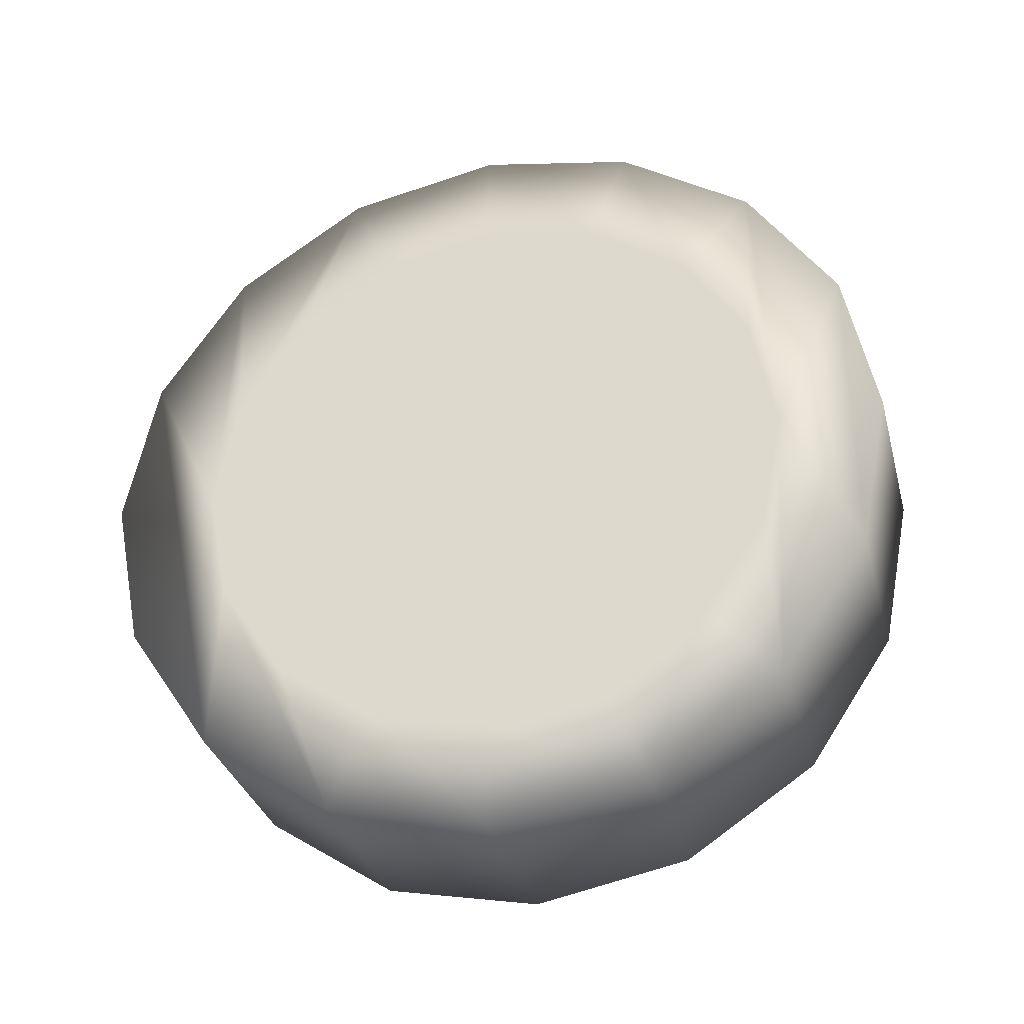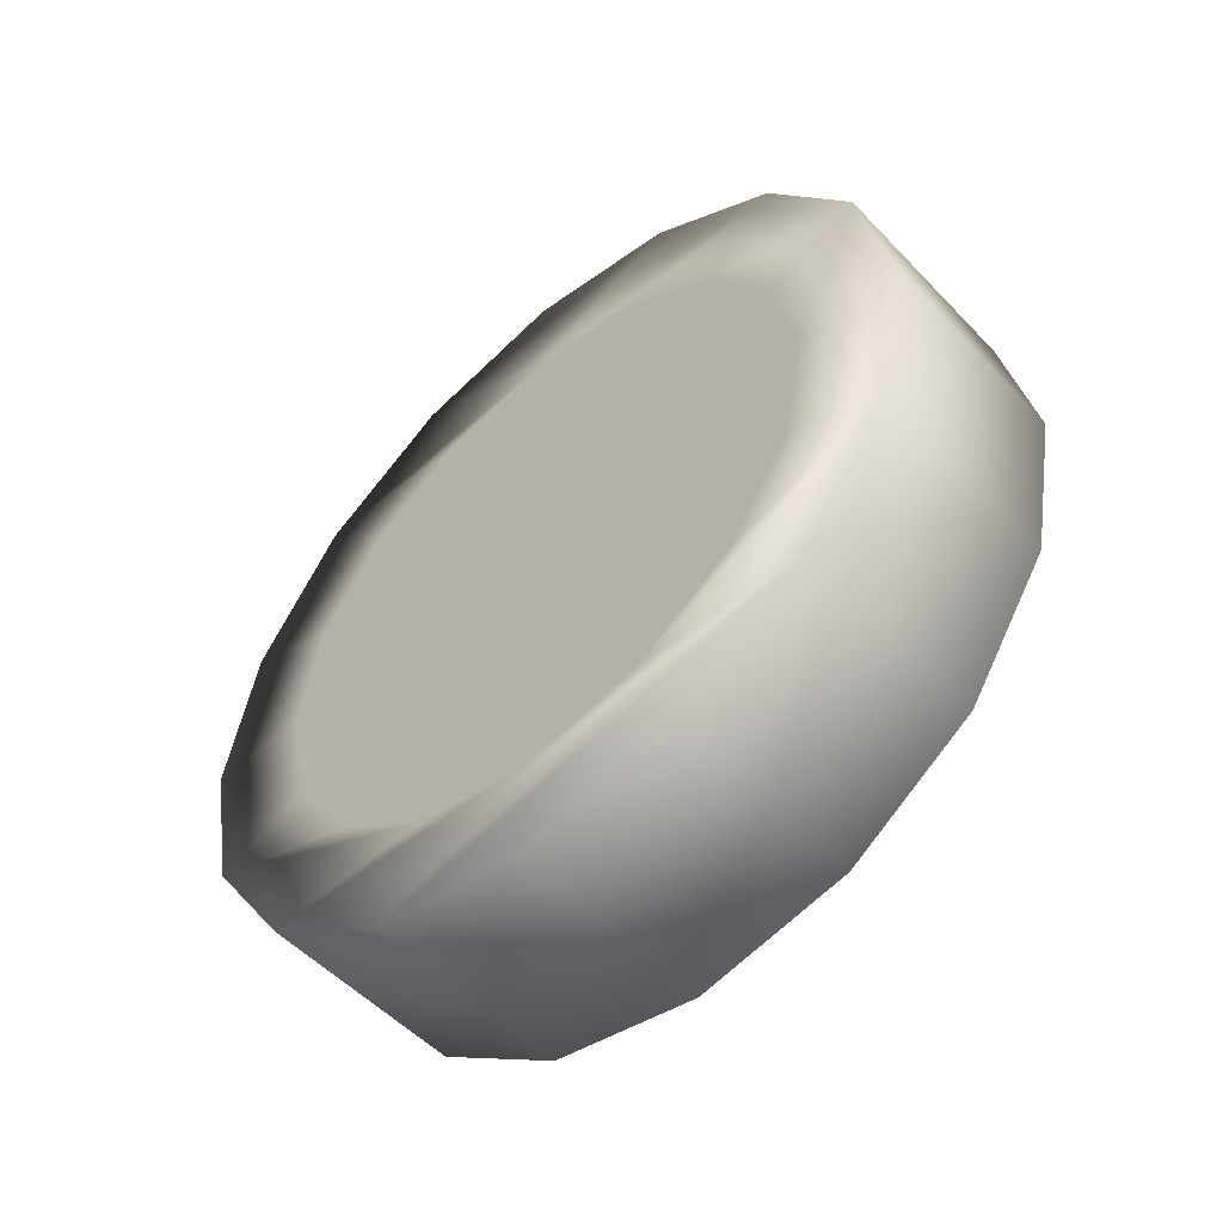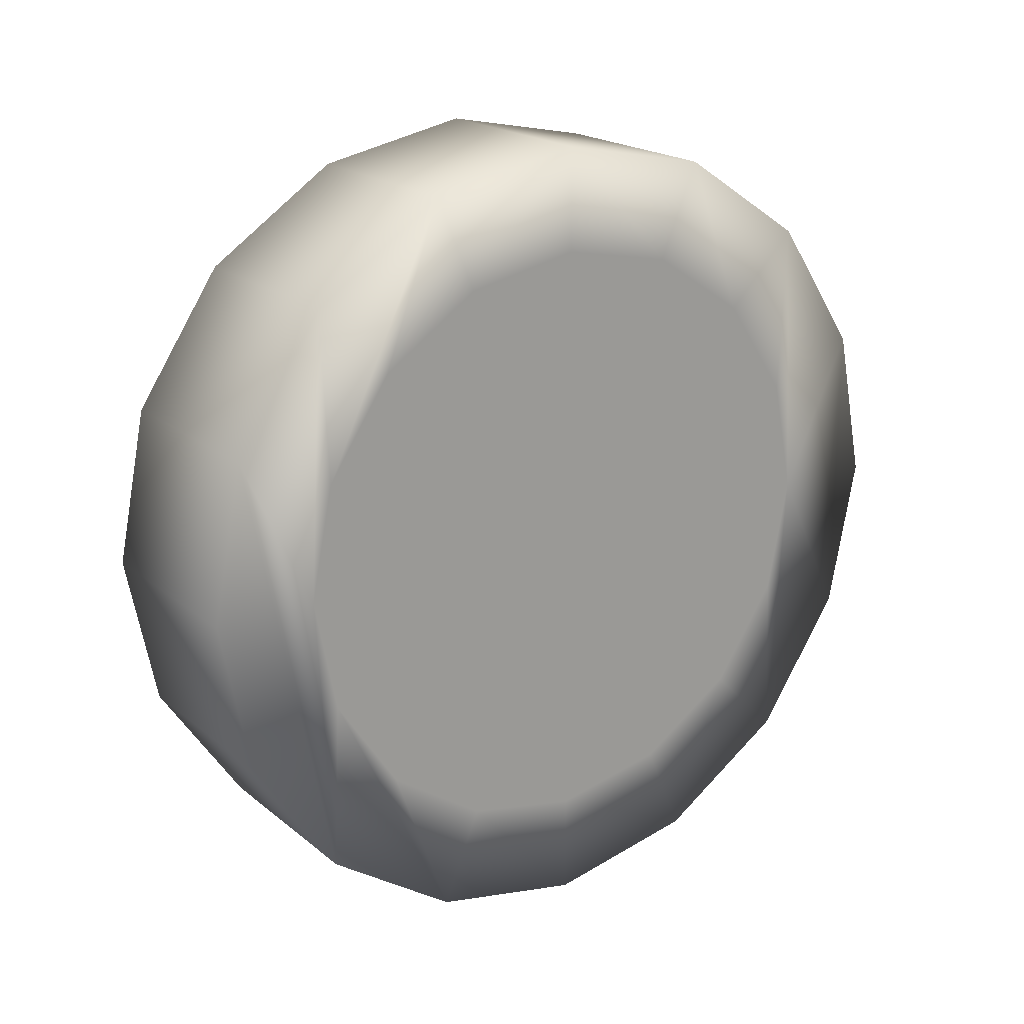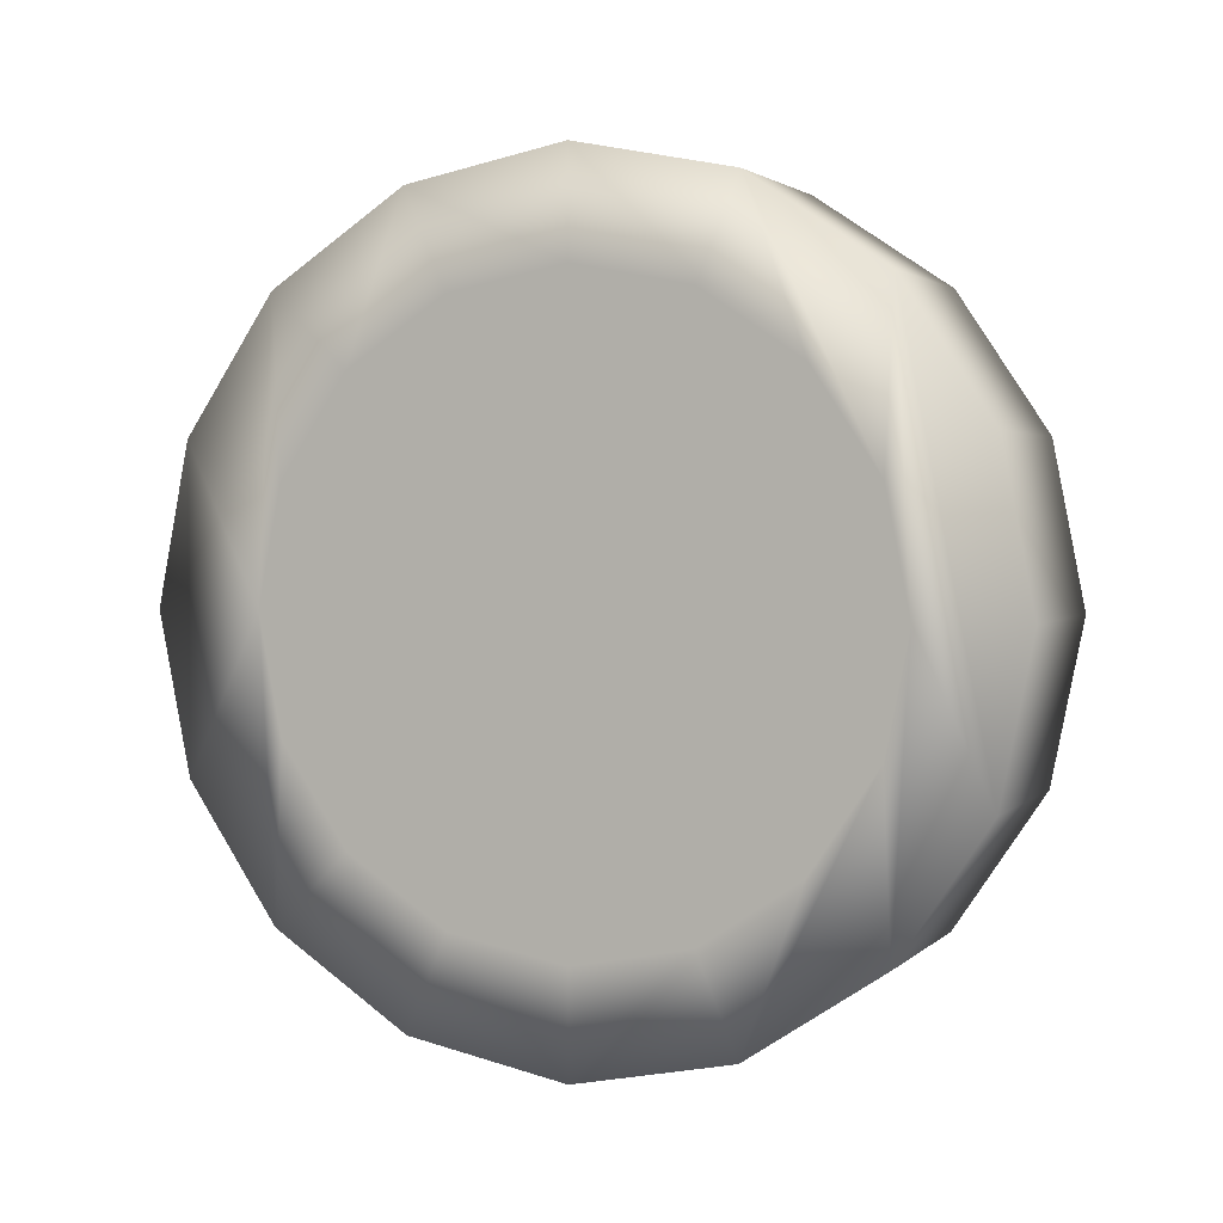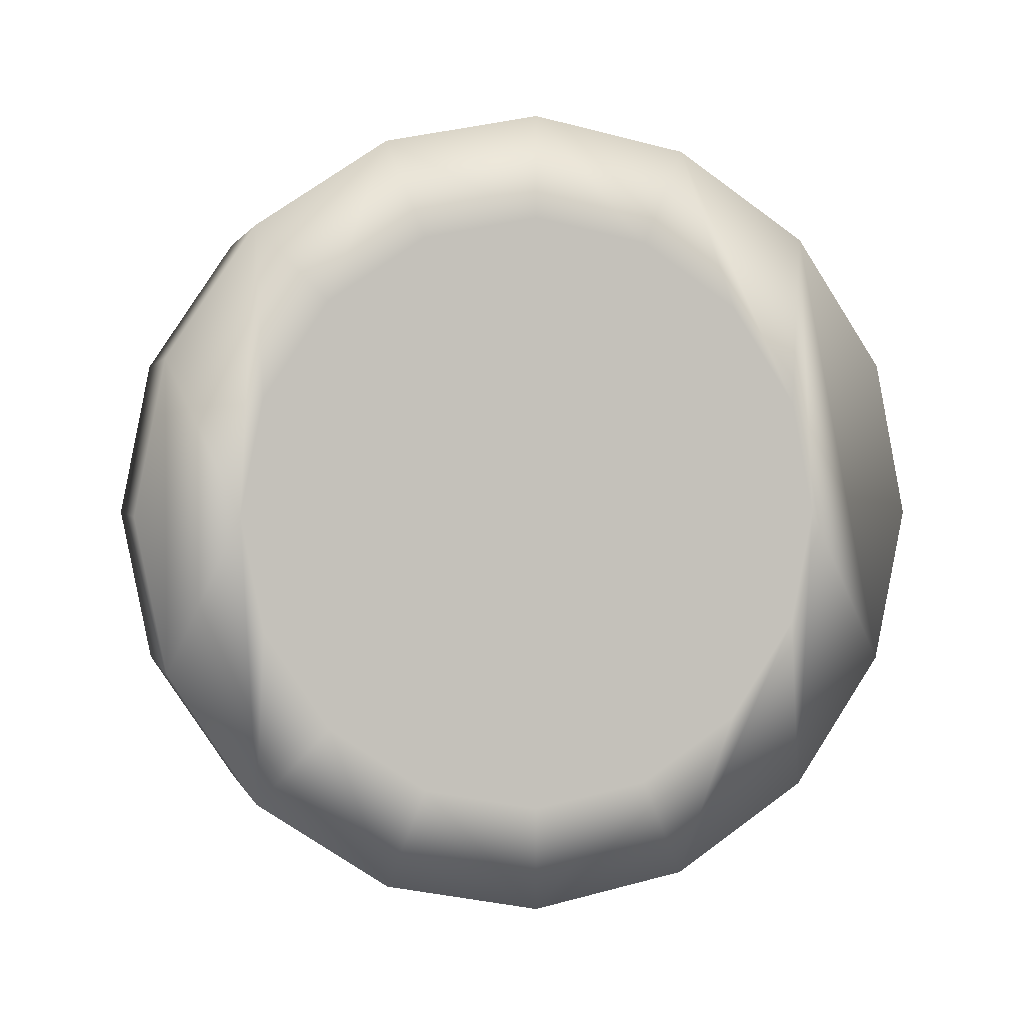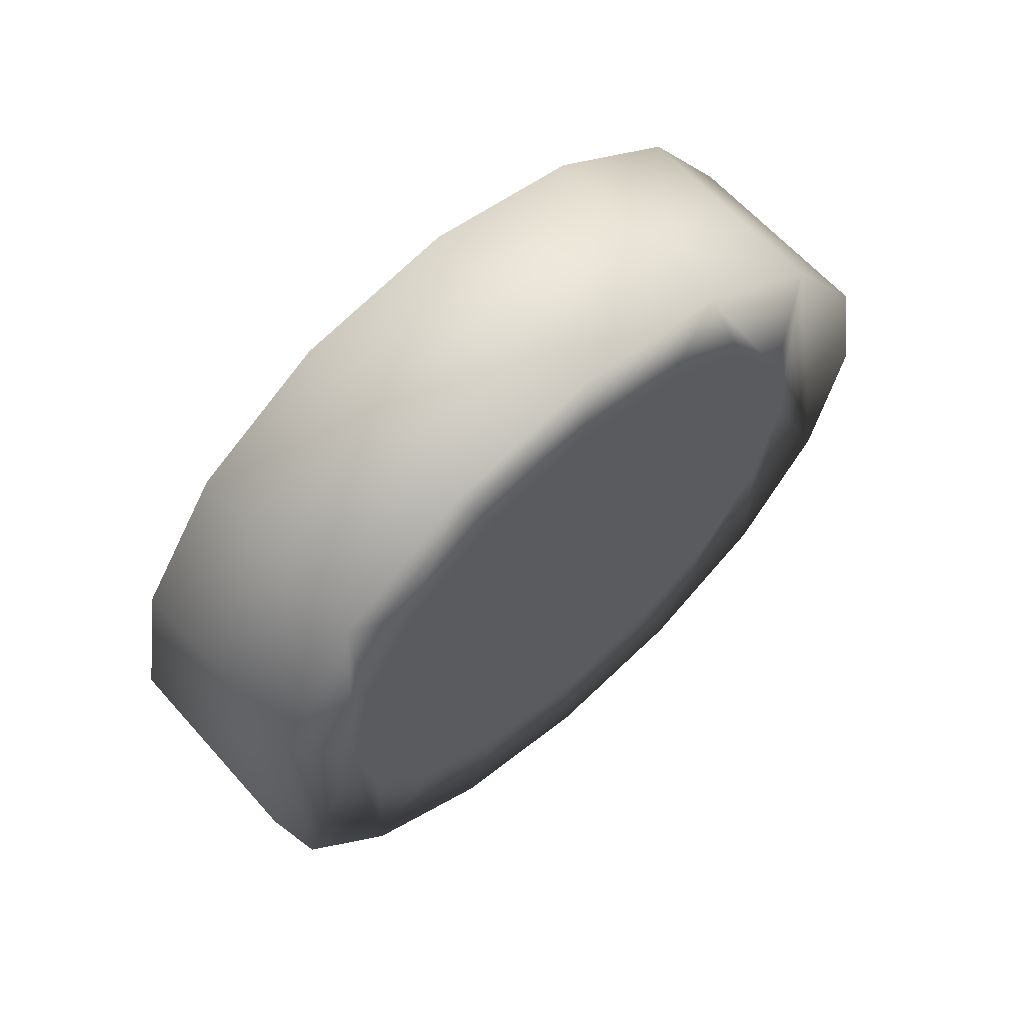
<metadata>
{"format":"obj","ext":"obj","renderer":"f3d","projection":"perspective","resolution":1024,"background":"white","views":[{"elev":-32.9,"azim":-75.4,"up":"+Y"},{"elev":-53.3,"azim":-47.7,"up":"+Z"},{"elev":20.0,"azim":-125.0,"up":"+Y"},{"elev":2.5,"azim":111.6,"up":"+Y"},{"elev":1.4,"azim":75.9,"up":"+Y"},{"elev":63.1,"azim":48.4,"up":"+Y"}]}
</metadata>
<code>
o chamfer7/mesh72/mesh72-geometry#mesh72-geometry
v 0.2462 -0.5016 0.386
v 0.2462 -0.3778 0.386
v 0.2462 -0.4397 0.3737
v 0.2462 -0.554 0.421
v 0.3271 -0.5016 0.386
v 0.3271 -0.554 0.421
v 0.3271 -0.4397 0.4149
v 0.3271 -0.4858 0.424
v 0.3271 -0.3936 0.424
v 0.3271 -0.3545 0.4502
v 0.3271 -0.2903 0.4735
v 0.3271 -0.3253 0.421
v 0.3271 -0.3778 0.386
v 0.3271 -0.4397 0.3737
v 0.2462 -0.3253 0.421
v 0.2462 -0.2903 0.4735
v 0.2462 -0.3936 0.424
v 0.2462 -0.4397 0.4149
v 0.2462 -0.4858 0.424
v 0.2462 -0.5891 0.4735
v 0.3271 -0.5891 0.4735
v 0.3271 -0.5249 0.4502
v 0.3271 -0.3284 0.4893
v 0.3271 -0.278 0.5354
v 0.2462 -0.278 0.5354
v 0.2462 -0.3284 0.4893
v 0.2462 -0.3545 0.4502
v 0.2462 -0.5249 0.4502
v 0.2462 -0.551 0.4893
v 0.2462 -0.6014 0.5354
v 0.3271 -0.6014 0.5354
v 0.3271 -0.551 0.4893
v 0.3271 -0.3192 0.5354
v 0.3271 -0.2903 0.5973
v 0.2462 -0.2903 0.5973
v 0.2462 -0.3284 0.5815
v 0.2462 -0.3192 0.5354
v 0.2462 -0.5602 0.5354
v 0.2462 -0.5891 0.5973
v 0.3271 -0.5891 0.5973
v 0.3271 -0.551 0.5815
v 0.3271 -0.5602 0.5354
v 0.3271 -0.3284 0.5815
v 0.3271 -0.3545 0.6206
v 0.3271 -0.3253 0.6497
v 0.2462 -0.3253 0.6497
v 0.2462 -0.3545 0.6206
v 0.2462 -0.551 0.5815
v 0.2462 -0.5249 0.6206
v 0.2462 -0.554 0.6497
v 0.3271 -0.554 0.6497
v 0.3271 -0.5249 0.6206
v 0.3271 -0.3936 0.6467
v 0.3271 -0.4397 0.6559
v 0.3271 -0.3778 0.6848
v 0.2462 -0.3778 0.6848
v 0.2462 -0.4397 0.6559
v 0.2462 -0.3936 0.6467
v 0.2462 -0.4858 0.6467
v 0.2462 -0.5016 0.6848
v 0.3271 -0.5016 0.6848
v 0.3271 -0.4858 0.6467
v 0.3271 -0.4397 0.6971
v 0.2462 -0.4397 0.6971
f 1 2 3
f 3 2 1
f 2 1 4
f 4 1 2
f 5 4 1
f 1 4 5
f 4 5 6
f 6 5 4
f 7 6 5
f 5 6 7
f 6 7 8
f 8 7 6
f 9 11 10
f 10 11 9
f 9 12 11
f 11 12 9
f 7 12 9
f 9 12 7
f 5 12 7
f 7 12 5
f 5 13 12
f 12 13 5
f 13 5 14
f 14 5 13
f 1 14 5
f 5 14 1
f 14 1 3
f 3 1 14
f 3 13 14
f 14 13 3
f 13 3 2
f 2 3 13
f 15 13 2
f 2 13 15
f 13 15 12
f 12 15 13
f 15 11 12
f 12 11 15
f 11 15 16
f 16 15 11
f 15 17 16
f 16 17 15
f 15 18 17
f 17 18 15
f 18 15 2
f 2 15 18
f 2 4 18
f 18 4 2
f 18 4 19
f 19 4 18
f 19 4 20
f 20 4 19
f 6 20 4
f 4 20 6
f 20 6 21
f 21 6 20
f 6 8 21
f 21 8 6
f 21 8 22
f 22 8 21
f 10 11 23
f 23 11 10
f 23 11 24
f 24 11 23
f 16 24 11
f 11 24 16
f 24 16 25
f 25 16 24
f 16 26 25
f 25 26 16
f 16 27 26
f 26 27 16
f 16 17 27
f 27 17 16
f 19 20 28
f 28 20 19
f 28 20 29
f 29 20 28
f 29 20 30
f 30 20 29
f 21 30 20
f 20 30 21
f 30 21 31
f 31 21 30
f 21 32 31
f 31 32 21
f 21 22 32
f 32 22 21
f 23 24 33
f 33 24 23
f 33 24 34
f 34 24 33
f 25 34 24
f 24 34 25
f 34 25 35
f 35 25 34
f 25 36 35
f 35 36 25
f 25 37 36
f 36 37 25
f 25 26 37
f 37 26 25
f 29 30 38
f 38 30 29
f 38 30 39
f 39 30 38
f 31 39 30
f 30 39 31
f 39 31 40
f 40 31 39
f 31 41 40
f 40 41 31
f 31 42 41
f 41 42 31
f 31 32 42
f 42 32 31
f 33 34 43
f 43 34 33
f 43 34 44
f 44 34 43
f 44 34 45
f 45 34 44
f 35 45 34
f 34 45 35
f 45 35 46
f 46 35 45
f 35 47 46
f 46 47 35
f 35 36 47
f 47 36 35
f 38 39 48
f 48 39 38
f 48 39 49
f 49 39 48
f 49 39 50
f 50 39 49
f 40 50 39
f 39 50 40
f 50 40 51
f 51 40 50
f 40 52 51
f 51 52 40
f 40 41 52
f 52 41 40
f 44 45 53
f 53 45 44
f 53 45 54
f 54 45 53
f 54 45 55
f 55 45 54
f 45 56 55
f 55 56 45
f 56 45 46
f 46 45 56
f 46 57 56
f 56 57 46
f 46 58 57
f 57 58 46
f 46 47 58
f 58 47 46
f 49 50 59
f 59 50 49
f 59 50 57
f 57 50 59
f 57 50 60
f 60 50 57
f 50 61 60
f 60 61 50
f 61 50 51
f 51 50 61
f 51 54 61
f 61 54 51
f 51 62 54
f 54 62 51
f 51 52 62
f 62 52 51
f 61 54 55
f 55 54 61
f 61 55 63
f 63 55 61
f 55 64 63
f 63 64 55
f 64 55 56
f 56 55 64
f 56 60 64
f 64 60 56
f 56 57 60
f 60 57 56
f 60 63 64
f 64 63 60
f 63 60 61
f 61 60 63
f 9 8 7
f 7 8 9
f 8 9 10
f 10 9 8
f 8 10 22
f 22 10 8
f 22 10 23
f 23 10 22
f 17 28 27
f 27 28 17
f 17 19 28
f 28 19 17
f 19 17 18
f 18 17 19
f 22 23 32
f 32 23 22
f 32 23 33
f 33 23 32
f 26 38 37
f 37 38 26
f 26 29 38
f 38 29 26
f 27 29 26
f 26 29 27
f 27 28 29
f 29 28 27
f 32 33 42
f 42 33 32
f 42 33 43
f 43 33 42
f 36 48 47
f 47 48 36
f 37 48 36
f 36 48 37
f 37 38 48
f 48 38 37
f 41 44 52
f 52 44 41
f 41 43 44
f 44 43 41
f 42 43 41
f 41 43 42
f 52 44 53
f 53 44 52
f 47 59 58
f 58 59 47
f 47 49 59
f 59 49 47
f 47 48 49
f 49 48 47
f 52 53 62
f 62 53 52
f 62 53 54
f 54 53 62
f 58 59 57
f 57 59 58

</code>
